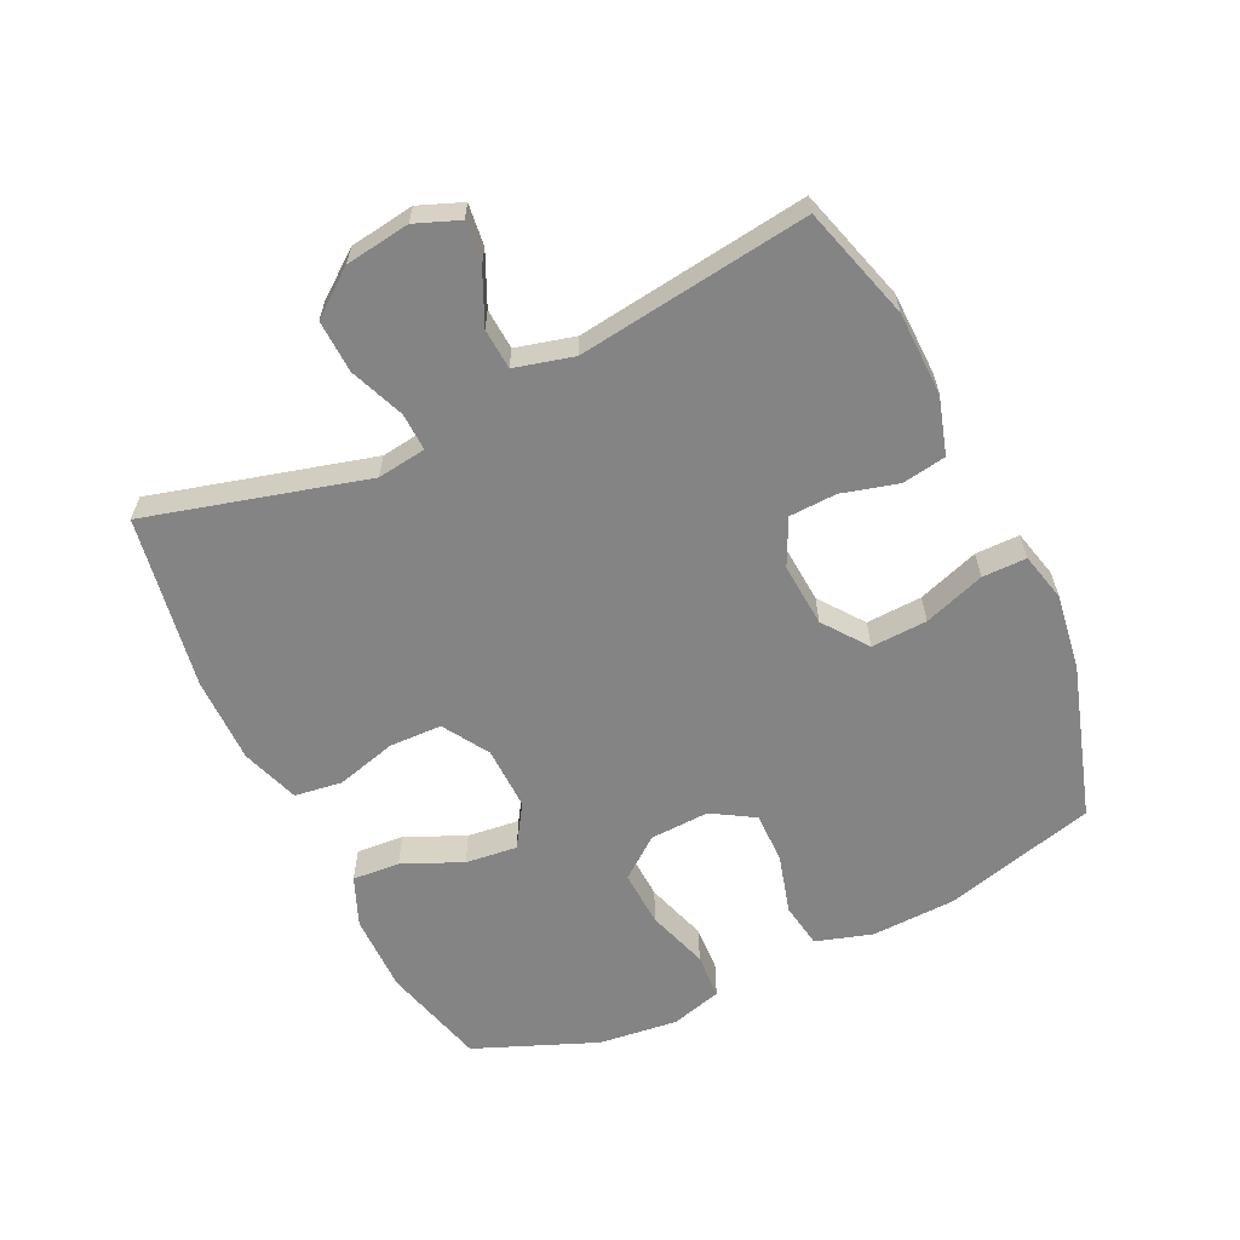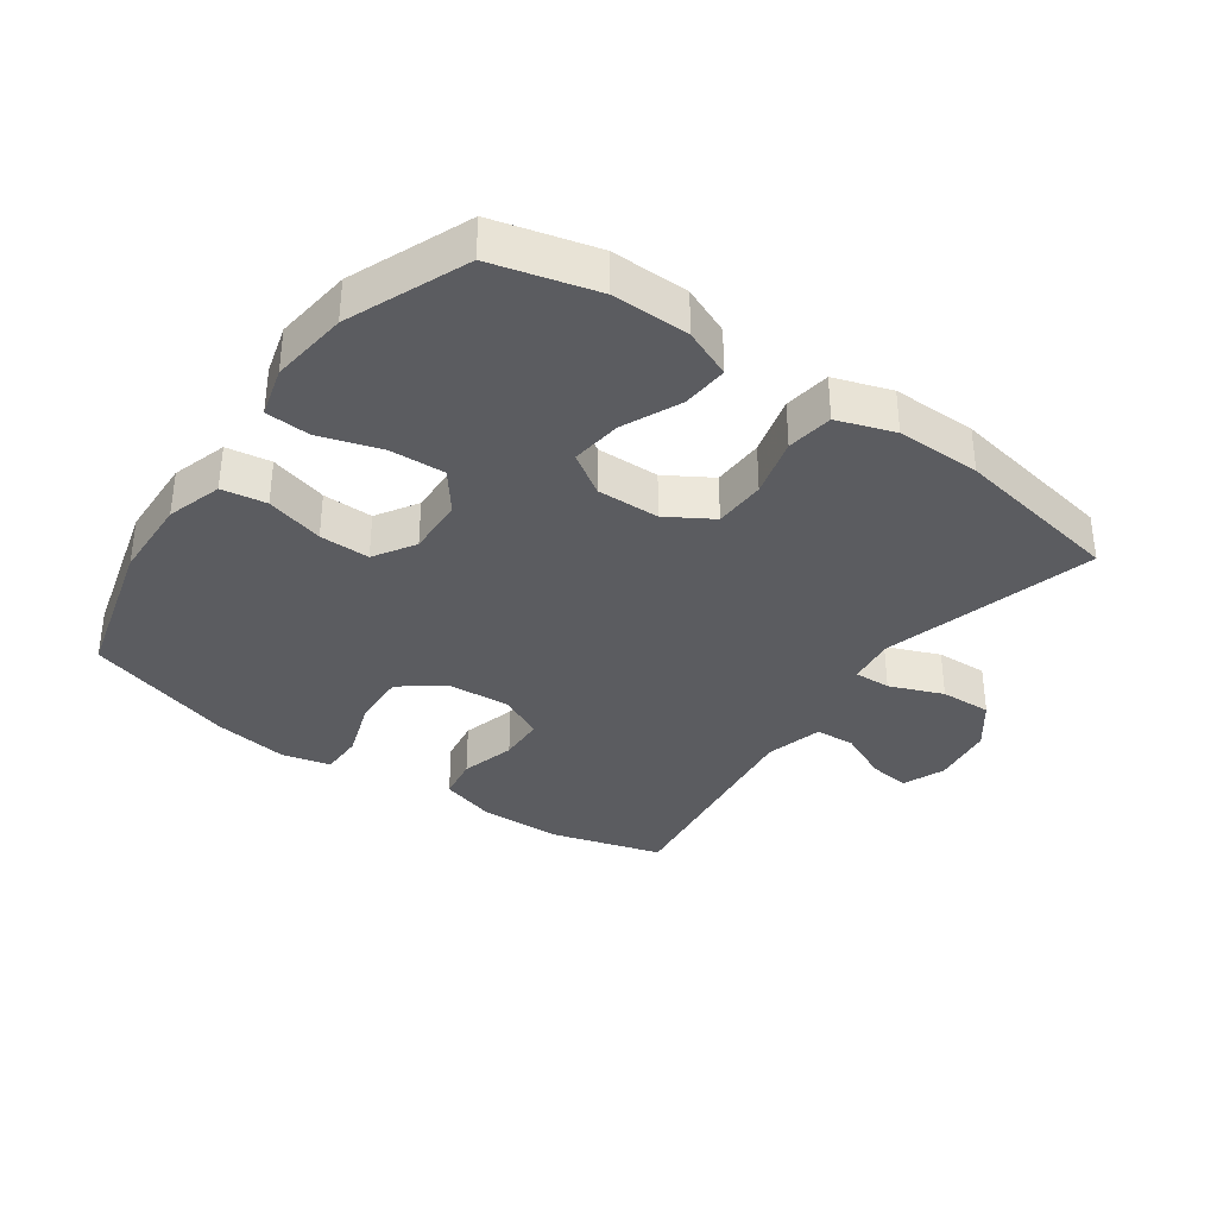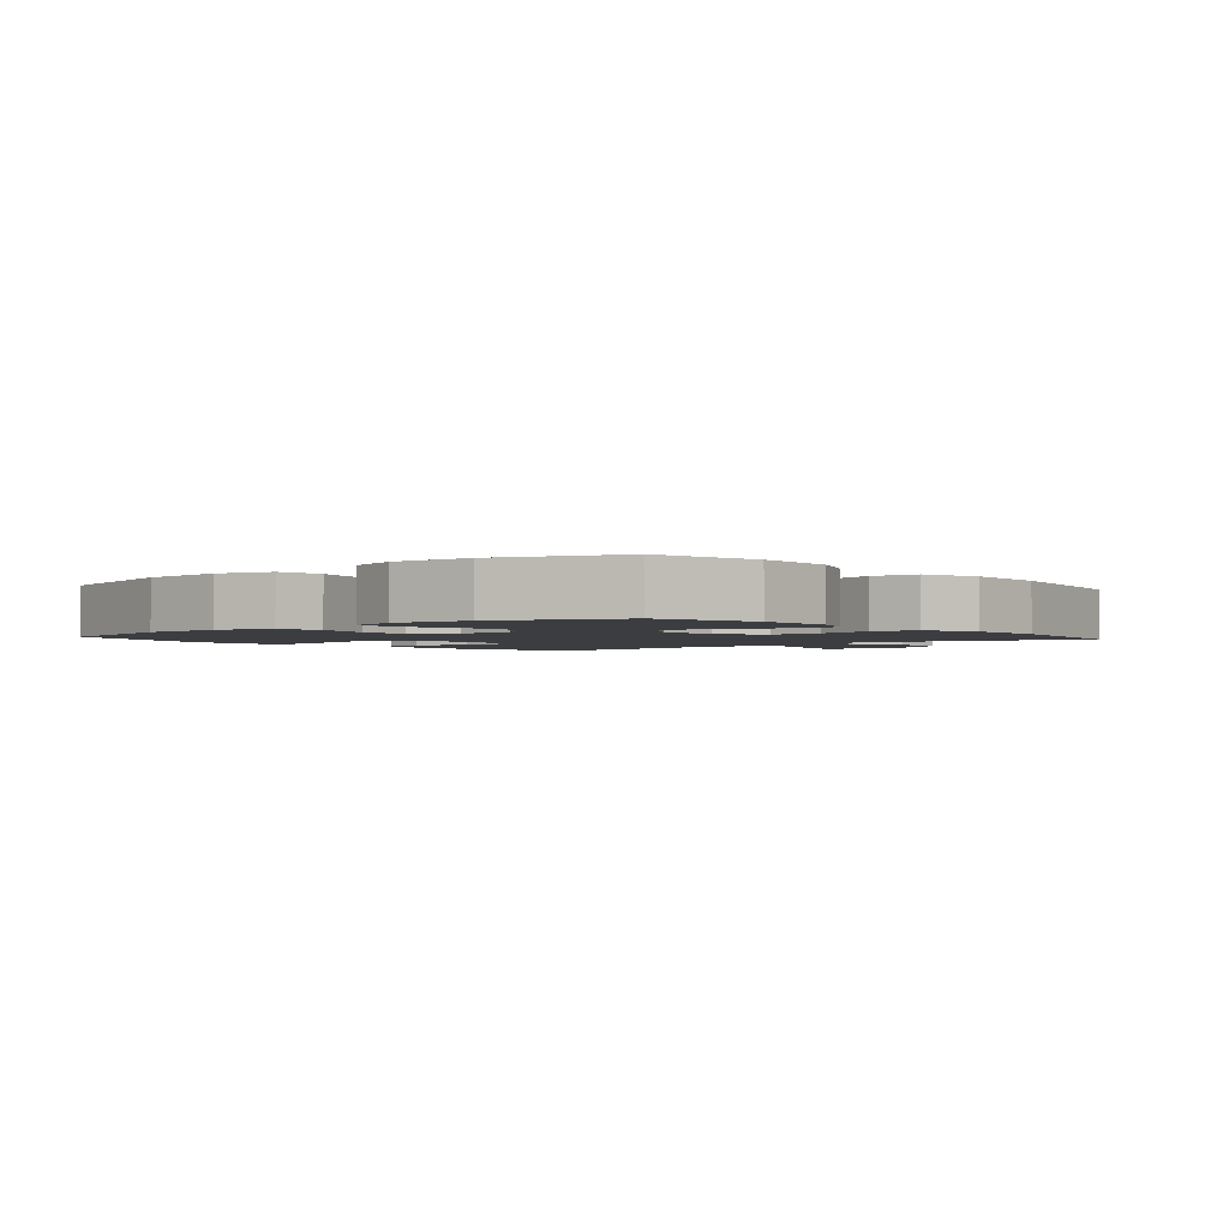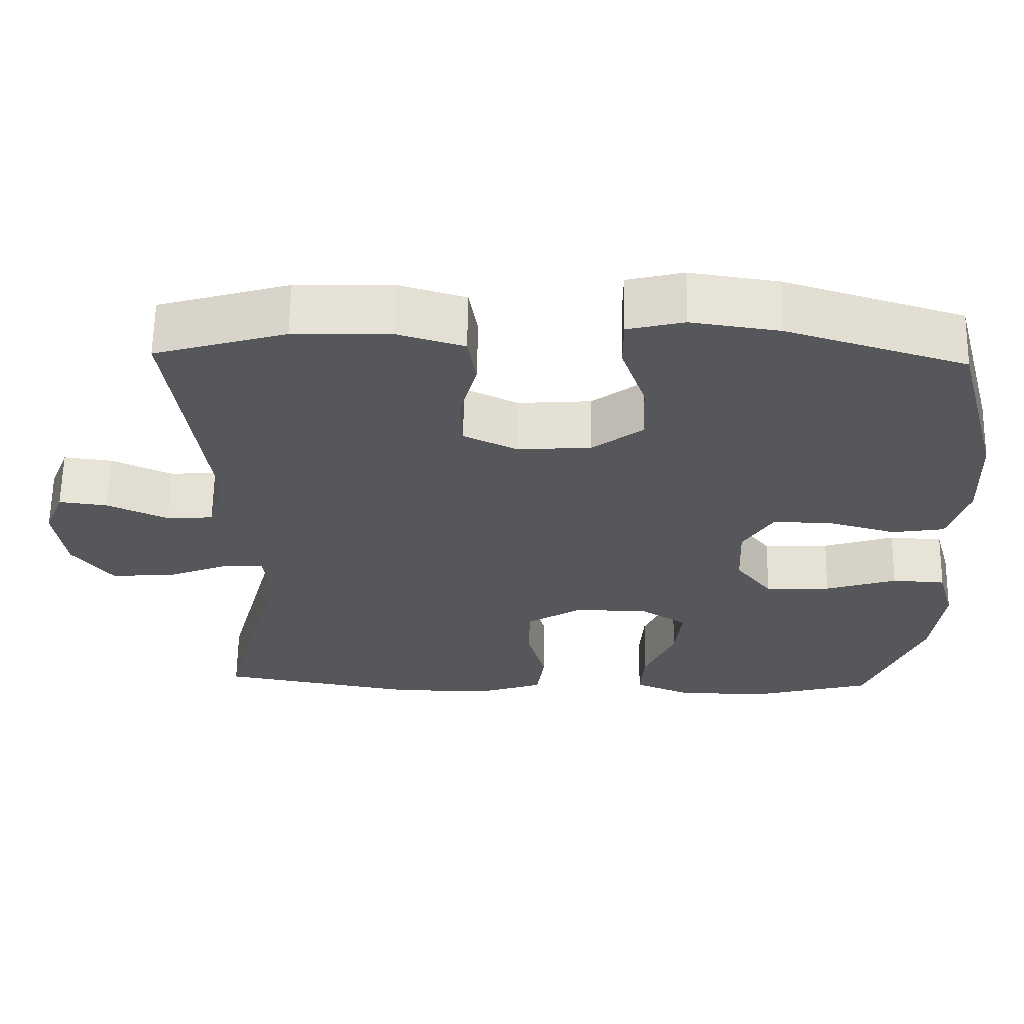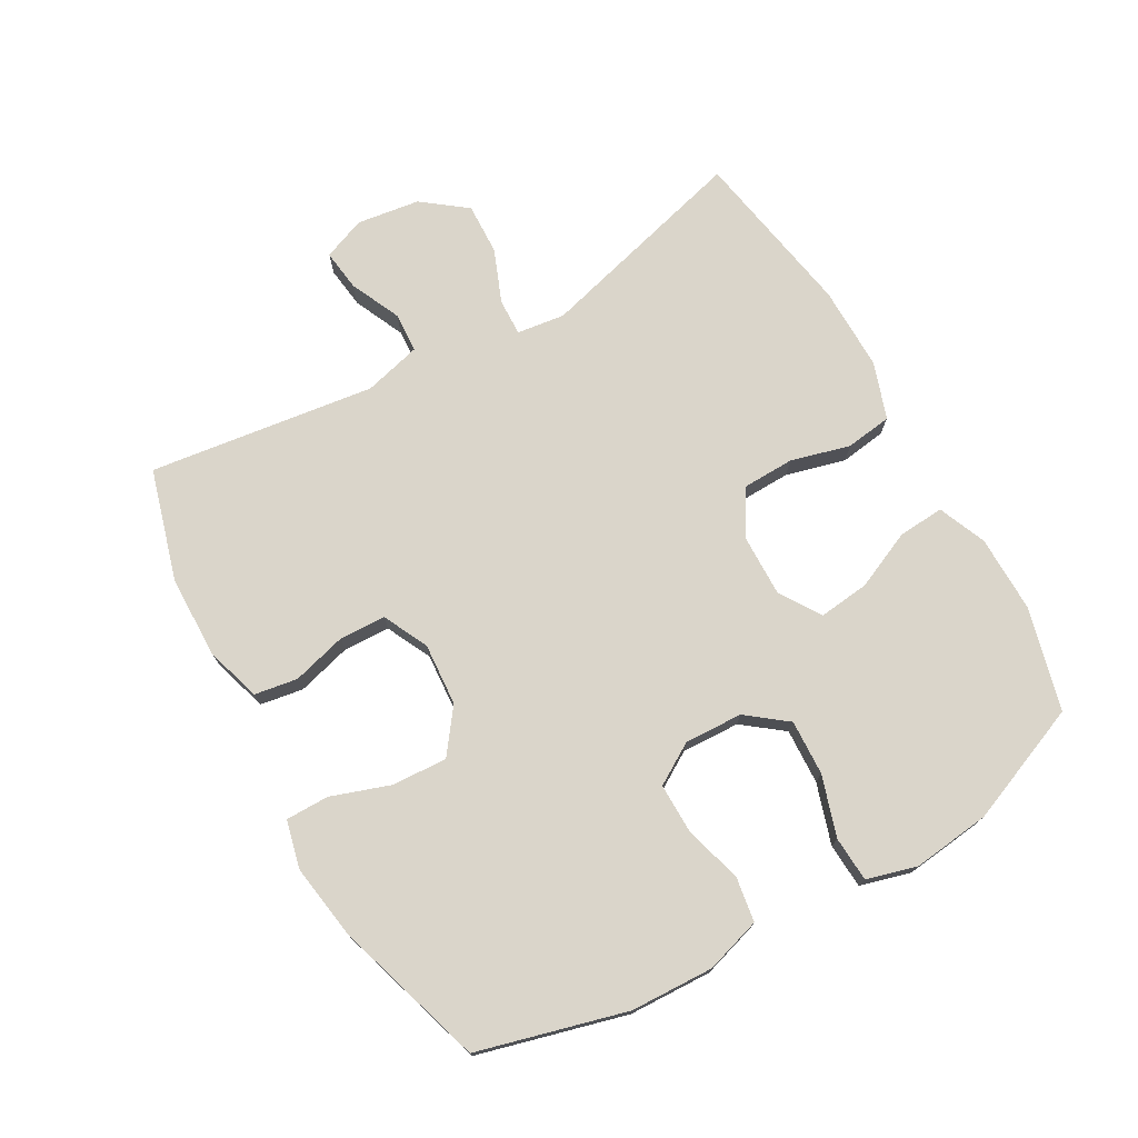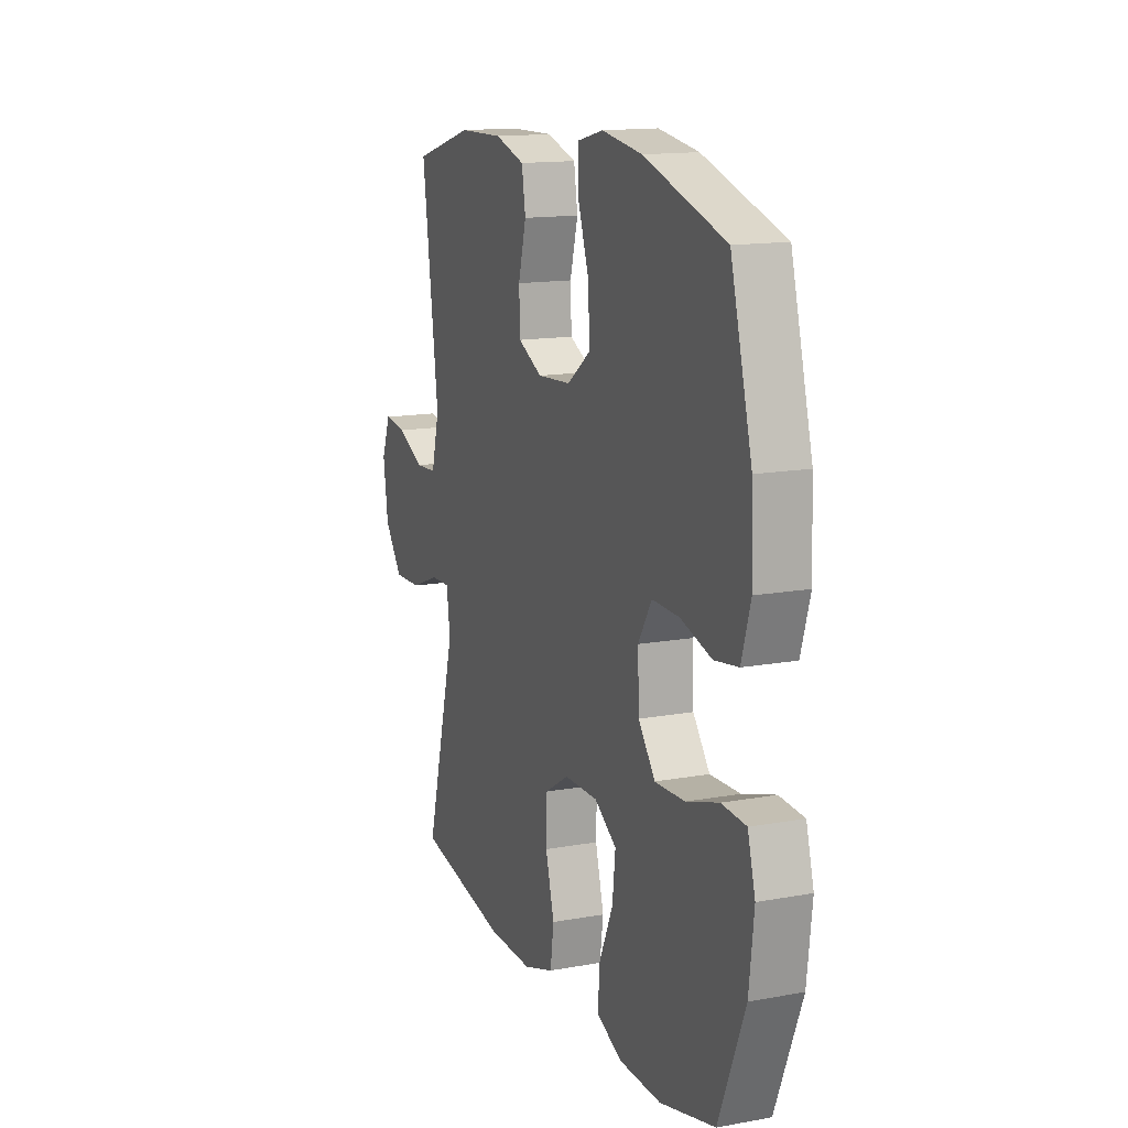
<metadata>
{"format":"obj","ext":"obj","renderer":"f3d","projection":"perspective","resolution":1024,"background":"white","views":[{"elev":-61.3,"azim":-64.5,"up":"+Y"},{"elev":-35.1,"azim":144.5,"up":"+Y"},{"elev":-2.3,"azim":130.5,"up":"+Y"},{"elev":62.8,"azim":0.9,"up":"+Z"},{"elev":74.3,"azim":60.4,"up":"+Y"},{"elev":14.5,"azim":68.5,"up":"+Z"}]}
</metadata>
<code>
v 0.5 0.07 0.5
v 0.562 0.07 0.27
v 0.567 0.07 0.141
v 0.541 0.07 0.055
v 0.472 0.07 0.044
v 0.382 0.07 0.069
v 0.304 0.07 0.07
v 0.265 0.07 0.006
v 0.269 0.07 -0.084
v 0.317 0.07 -0.146
v 0.403 0.07 -0.142
v 0.497 0.07 -0.112
v 0.567 0.07 -0.116
v 0.589 0.07 -0.194
v 0.575 0.07 -0.315
v 0.5 0.07 -0.5
v 0.341 0.07 -0.542
v 0.221 0.07 -0.541
v 0.146 0.07 -0.51
v 0.151 0.07 -0.438
v 0.191 0.07 -0.348
v 0.2 0.07 -0.269
v 0.136 0.07 -0.228
v 0.039 0.07 -0.23
v -0.031 0.07 -0.273
v -0.033 0.07 -0.353
v -0.008 0.07 -0.445
v -0.018 0.07 -0.517
v -0.106 0.07 -0.547
v -0.237 0.07 -0.546
v -0.5 0.07 -0.5
v -0.411 0.07 -0.168
v -0.421 0.07 -0.094
v -0.478 0.07 -0.096
v -0.561 0.07 -0.129
v -0.641 0.07 -0.132
v -0.693 0.07 -0.064
v -0.707 0.07 0.034
v -0.681 0.07 0.1
v -0.617 0.07 0.092
v -0.538 0.07 0.056
v -0.476 0.07 0.06
v -0.453 0.07 0.149
v -0.5 0.07 0.5
v -0.328 0.07 0.55
v -0.2 0.07 0.553
v -0.113 0.07 0.527
v -0.102 0.07 0.46
v -0.125 0.07 0.375
v -0.122 0.07 0.303
v -0.052 0.07 0.269
v 0.045 0.07 0.276
v 0.112 0.07 0.326
v 0.108 0.07 0.411
v 0.076 0.07 0.504
v 0.076 0.07 0.571
v 0.15 0.07 0.589
v 0.266 0.07 0.572
v 0.5 0 0.5
v 0.562 0 0.27
v 0.567 0 0.141
v 0.541 0 0.055
v 0.472 0 0.044
v 0.382 0 0.069
v 0.304 0 0.07
v 0.265 0 0.006
v 0.269 0 -0.084
v 0.317 0 -0.146
v 0.403 0 -0.142
v 0.497 0 -0.112
v 0.567 0 -0.116
v 0.589 0 -0.194
v 0.575 0 -0.315
v 0.5 0 -0.5
v 0.341 0 -0.542
v 0.221 0 -0.541
v 0.146 0 -0.51
v 0.151 0 -0.438
v 0.191 0 -0.348
v 0.2 0 -0.269
v 0.136 0 -0.228
v 0.039 0 -0.23
v -0.031 0 -0.273
v -0.033 0 -0.353
v -0.008 0 -0.445
v -0.018 0 -0.517
v -0.106 0 -0.547
v -0.237 0 -0.546
v -0.5 0 -0.5
v -0.411 0 -0.168
v -0.421 0 -0.094
v -0.478 0 -0.096
v -0.561 0 -0.129
v -0.641 0 -0.132
v -0.693 0 -0.064
v -0.707 0 0.034
v -0.681 0 0.1
v -0.617 0 0.092
v -0.538 0 0.056
v -0.476 0 0.06
v -0.453 0 0.149
v -0.5 0 0.5
v -0.328 0 0.55
v -0.2 0 0.553
v -0.113 0 0.527
v -0.102 0 0.46
v -0.125 0 0.375
v -0.122 0 0.303
v -0.052 0 0.269
v 0.045 0 0.276
v 0.112 0 0.326
v 0.108 0 0.411
v 0.076 0 0.504
v 0.076 0 0.571
v 0.15 0 0.589
v 0.266 0 0.572
f 4 5 6
f 3 4 6
f 2 3 6
f 1 2 6
f 58 1 6
f 57 58 6
f 56 57 6
f 55 56 6
f 54 55 6
f 53 54 6 7
f 52 53 7 8
f 51 52 8 9
f 50 51 9 10
f 47 48 49
f 46 47 49
f 45 46 49
f 44 45 49
f 43 44 49
f 42 43 49 50
f 39 40 41
f 38 39 41
f 37 38 41
f 36 37 41
f 35 36 41
f 34 35 41
f 33 34 41 42
f 30 31 32
f 29 30 32
f 28 29 32
f 27 28 32
f 26 27 32
f 25 26 32 33
f 33 42 50
f 25 33 50
f 24 25 50
f 19 20 21
f 18 19 21
f 17 18 21
f 16 17 21
f 15 16 21
f 14 15 21
f 13 14 21
f 12 13 21
f 11 12 21
f 10 11 21 22
f 23 24 50 10
f 10 22 23
f 64 63 62
f 64 62 61
f 64 61 60
f 64 60 59
f 64 59 116
f 64 116 115
f 64 115 114
f 64 114 113
f 64 113 112
f 65 64 112 111
f 66 65 111 110
f 67 66 110 109
f 68 67 109 108
f 107 106 105
f 107 105 104
f 107 104 103
f 107 103 102
f 107 102 101
f 108 107 101 100
f 99 98 97
f 99 97 96
f 99 96 95
f 99 95 94
f 99 94 93
f 99 93 92
f 100 99 92 91
f 90 89 88
f 90 88 87
f 90 87 86
f 90 86 85
f 90 85 84
f 91 90 84 83
f 108 100 91
f 108 91 83
f 108 83 82
f 79 78 77
f 79 77 76
f 79 76 75
f 79 75 74
f 79 74 73
f 79 73 72
f 79 72 71
f 79 71 70
f 79 70 69
f 80 79 69 68
f 68 108 82 81
f 81 80 68
f 1 59 60 2
f 2 60 61 3
f 3 61 62 4
f 4 62 63 5
f 5 63 64 6
f 6 64 65 7
f 7 65 66 8
f 8 66 67 9
f 9 67 68 10
f 10 68 69 11
f 11 69 70 12
f 12 70 71 13
f 13 71 72 14
f 14 72 73 15
f 15 73 74 16
f 16 74 75 17
f 17 75 76 18
f 18 76 77 19
f 19 77 78 20
f 20 78 79 21
f 21 79 80 22
f 22 80 81 23
f 23 81 82 24
f 24 82 83 25
f 25 83 84 26
f 26 84 85 27
f 27 85 86 28
f 28 86 87 29
f 29 87 88 30
f 30 88 89 31
f 31 89 90 32
f 32 90 91 33
f 33 91 92 34
f 34 92 93 35
f 35 93 94 36
f 36 94 95 37
f 37 95 96 38
f 38 96 97 39
f 39 97 98 40
f 40 98 99 41
f 41 99 100 42
f 42 100 101 43
f 43 101 102 44
f 44 102 103 45
f 45 103 104 46
f 46 104 105 47
f 47 105 106 48
f 48 106 107 49
f 49 107 108 50
f 50 108 109 51
f 51 109 110 52
f 52 110 111 53
f 53 111 112 54
f 54 112 113 55
f 55 113 114 56
f 56 114 115 57
f 57 115 116 58
f 58 116 59 1

</code>
